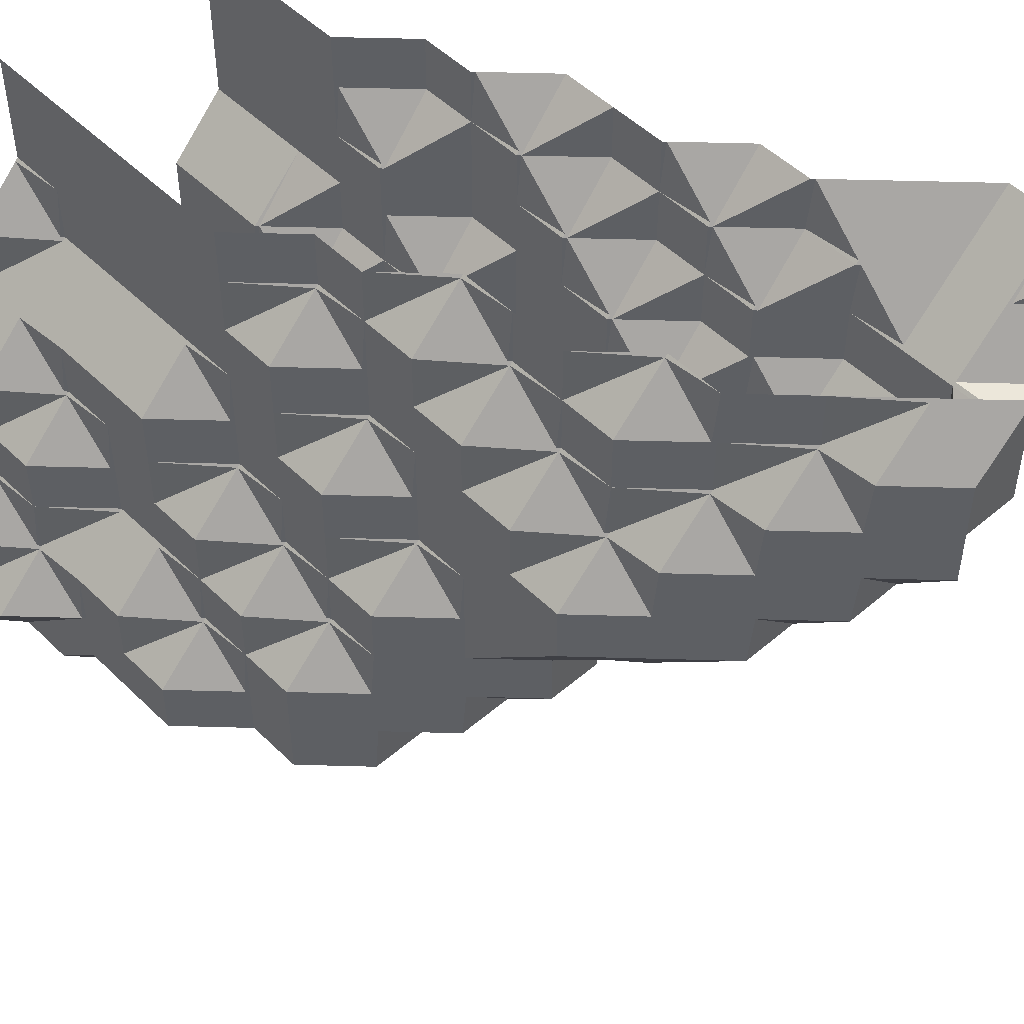
<metadata>
{"format":"obj","ext":"obj","renderer":"f3d","projection":"perspective","resolution":1024,"background":"white","views":[{"elev":50.3,"azim":136.8,"up":"+Y"}]}
</metadata>
<code>
g out-fv\fib1-0-0-0.nii.gz\fib1-0-0-0.nii.gz-10
o out-fv\fib1-0-0-0.nii.gz\fib1-0-0-0.nii.gz-10
v 155 256 240.1
v 154.1 256 241
v 155 255.1 241
v 156 255 240.1
v 155.1 255 241
v 156 254.1 241
v 156 256 240.1
v 156.9 255 241
v 156.9 256 241
v 155 255 241.1
v 154.1 255 242
v 155 254.1 242
v 154.1 256 242
v 156 254.1 242
v 157 254 241.1
v 156.1 254 242
v 157 253.1 242
v 157 255 241.1
v 157 256 241.1
v 158 253 241.1
v 157.1 253 242
v 158 252.1 242
v 158 254 241.1
v 158 255 241.1
v 158 255.9 242
v 157.9 256 242
v 158.9 253 242
v 158.9 254 242
v 158.9 255 242
v 155 255 242.9
v 154.1 256 243
v 155 255.1 243
v 156 254.1 243
v 155.1 255 243
v 157 253 242.1
v 156.1 253 243
v 157 252.1 243
v 156.1 254 243
v 158 252 242.1
v 157.1 252 243
v 158 251.1 243
v 158 256 242.1
v 159 252 242.1
v 159 251.1 243
v 159 253 242.1
v 159 254 242.1
v 159 254.9 243
v 158.9 255 243
v 158.9 256 243
v 159.9 252 243
v 159.9 253 243
v 159.9 254 243
v 155 255.1 244
v 154.1 256 244
v 156 254.1 244
v 155.1 255 244
v 157 252.1 244
v 156.1 253 244
v 156.1 254 244
v 158 251.1 244
v 157.1 252 244
v 159 251 243.1
v 158.1 251 244
v 159 250.1 244
v 159 255 243.1
v 159 256 243.1
v 160 251 243.1
v 160 250.1 244
v 160 252 243.1
v 160 253 243.1
v 160 253.9 244
v 159.9 254 244
v 159.9 255 244
v 159.9 256 244
v 160.9 251 244
v 160.9 252 244
v 160.9 253 244
v 155 256 244.9
v 156 255 244.9
v 156 255.1 245
v 155.1 256 245
v 157 252.1 245
v 156.1 253 245
v 156.1 254 245
v 156.1 255 245
v 158 251 244.1
v 157.1 251 245
v 158 250.1 245
v 157.1 252 245
v 159 250 244.1
v 158.1 250 245
v 159 249.1 245
v 160 250 244.1
v 160 249.1 245
v 160 254 244.1
v 160 255 244.1
v 160 255.9 245
v 159.9 256 245
v 160.9 250 245
v 161 251 244.1
v 161 250.1 245
v 161 252 244.1
v 161 252.9 245
v 160.9 253 245
v 160.9 254 245
v 160.9 255 245
v 161.9 251 245
v 161.9 252 245
v 156 256 245.9
v 157 253 245.9
v 157 254 245.9
v 156.1 255 246
v 157 254.1 246
v 156.1 256 246
v 158 251 245.9
v 157.1 252 246
v 158 251.1 246
v 157.1 253 246
v 157.1 254 246
v 159 249.1 246
v 158.1 250 246
v 158.1 251 246
v 160 249.1 246
v 160 256 245.1
v 161 249.1 246
v 161 250 245.1
v 161 253 245.1
v 161 253.9 246
v 160.9 254 246
v 160.9 255 246
v 160.9 256 246
v 161.9 250 246
v 161.9 251 246
v 161.9 252 246
v 161.9 253 246
v 157 255 246.9
v 156.1 256 247
v 157 255.1 247
v 158 252 246.9
v 157.1 253 247
v 158 252.1 247
v 157.1 254 247
v 157.1 255 247
v 159 249.1 247
v 158.1 250 247
v 158.1 251 247
v 158.1 252 247
v 160 248 246.1
v 159.1 248 247
v 160 247.1 247
v 160 249 246.1
v 159.1 249 247
v 161 248 246.1
v 161 247.1 247
v 161 249 246.1
v 161 254 246.1
v 161 254.9 247
v 160.9 255 247
v 160.9 256 247
v 161.9 248 247
v 161.9 249 247
v 161.9 250 247
v 161.9 251 247
v 161.9 252 247
v 161.9 253 247
v 161.9 254 247
v 157 256 247.9
v 158 253 247.9
v 157.1 254 248
v 158 253.1 248
v 157.1 255 248
v 157.1 256 248
v 159 249.1 248
v 158.1 250 248
v 158.1 251 248
v 158.1 252 248
v 158.1 253 248
v 160 247.1 248
v 159.1 248 248
v 159.1 249 248
v 161 247 247.1
v 160.1 247 248
v 161 246.1 248
v 161 255 247.1
v 161 255.9 248
v 160.9 256 248
v 162 247 247.1
v 162 246.1 248
v 162 248 247.1
v 162 249 247.1
v 162 250 247.1
v 162 250.9 248
v 161.9 251 248
v 161.9 252 248
v 161.9 253 248
v 161.9 254 248
v 161.9 255 248
v 162.9 247 248
v 162.9 248 248
v 162.9 249 248
v 162.9 250 248
v 158 254 248.9
v 157.1 255 249
v 158 254.1 249
v 157.1 256 249
v 159 250 248.9
v 158.1 251 249
v 159 250.1 249
v 158.1 252 249
v 158.1 253 249
v 158.1 254 249
v 160 247.1 249
v 159.1 248 249
v 159.1 249 249
v 159.1 250 249
v 161 246.1 249
v 160.1 247 249
v 161 256 248.1
v 162 246 248.1
v 161.1 246 249
v 162 245.1 249
v 162 251 248.1
v 162 252 248.1
v 162 252.9 249
v 161.9 253 249
v 161.9 254 249
v 161.9 255 249
v 161.9 256 249
v 163 246 248.1
v 163 245.1 249
v 163 247 248.1
v 163 248 248.1
v 163 248.9 249
v 162.9 249 249
v 162.9 250 249
v 162.9 251 249
v 162.9 252 249
v 163.9 246 249
v 163.9 247 249
v 163.9 248 249
v 158 255 249.9
v 157.1 256 250
v 158 255.1 250
v 159 250.1 250
v 158.1 251 250
v 158.1 252 250
v 158.1 253 250
v 158.1 254 250
v 158.1 255 250
v 160 248 249.9
v 159.1 249 250
v 160 248.1 250
v 159.1 250 250
v 161 246.1 250
v 160.1 247 250
v 160.1 248 250
v 162 245.1 250
v 161.1 246 250
v 162 253 249.1
v 162 254 249.1
v 162 254.9 250
v 161.9 255 250
v 161.9 256 250
v 163 245.1 250
v 163 249 249.1
v 163 249.9 250
v 162.9 250 250
v 162.9 251 250
v 162.9 252 250
v 162.9 253 250
v 162.9 254 250
v 163.9 246 250
v 163.9 247 250
v 163.9 248 250
v 163.9 249 250
v 158 256 250.9
v 159 251 250.9
v 159 252 250.9
v 158.1 253 251
v 159 252.1 251
v 158.1 254 251
v 158.1 255 251
v 158.1 256 251
v 160 249 250.9
v 159.1 250 251
v 160 249.1 251
v 159.1 251 251
v 159.1 252 251
v 161 246.1 251
v 160.1 247 251
v 160.1 248 251
v 160.1 249 251
v 162 245 250.1
v 161.1 245 251
v 162 244.1 251
v 161.1 246 251
v 162 255 250.1
v 162 256 250.1
v 162.9 245 251
v 163 245.1 251
v 163 250 250.1
v 163 250.9 251
v 162.9 251 251
v 162.9 252 251
v 162.9 253 251
v 162.9 254 251
v 162.9 255 251
v 162.9 256 251
v 164 245.1 251
v 164 246 250.1
v 164 247 250.1
v 164 247.9 251
v 163.9 248 251
v 163.9 249 251
v 163.9 250 251
v 164.9 246 251
v 164.9 247 251
v 159 253 251.9
v 159 254 251.9
v 158.1 255 252
v 159 254.1 252
v 158.1 256 252
v 160 249.1 252
v 159.1 250 252
v 159.1 251 252
v 159.1 252 252
v 159.1 253 252
v 159.1 254 252
v 161 247 251.9
v 160.1 248 252
v 161 247.1 252
v 160.1 249 252
v 162 244.1 252
v 161.1 245 252
v 161.1 246 252
v 161.1 247 252
v 163 244.1 252
v 163 245 251.1
v 163 251 251.1
v 163 252 251.1
v 163 252.9 252
v 162.9 253 252
v 162.9 254 252
v 162.9 255 252
v 162.9 256 252
v 163.9 245 252
v 164 245.1 252
v 164 248 251.1
v 164 248.9 252
v 163.9 249 252
v 163.9 250 252
v 163.9 251 252
v 163.9 252 252
v 164.9 246 252
v 164.9 247 252
v 164.9 248 252
v 159 255 252.9
v 159 256 252.9
v 160 250 252.9
v 160 251 252.9
v 159.1 252 253
v 160 251.1 253
v 159.1 253 253
v 159.1 254 253
v 159.1 255 253
v 159.1 256 253
v 161 247.1 253
v 160.1 248 253
v 160.1 249 253
v 160.1 250 253
v 160.1 251 253
v 162 244.1 253
v 161.1 245 253
v 161.1 246 253
v 161.1 247 253
v 163 244.1 253
v 163 252.9 253
v 162.9 253 253
v 162.9 254 253
v 162.9 255 253
v 162.9 256 253
v 163.9 245 253
v 164 245.1 253
v 164 248.9 253
v 163.9 249 253
v 163.9 250 253
v 163.9 251 253
v 163.9 252 253
v 164.9 246 253
v 164.9 247 253
v 164.9 248 253
v 160 252 253.9
v 159.1 253 254
v 160 252.1 254
v 159.1 254 254
v 159.1 255 254
v 159.1 256 254
v 161 248 253.9
v 160.1 249 254
v 161 248.1 254
v 160.1 250 254
v 160.1 251 254
v 160.1 252 254
v 162 244.1 254
v 161.1 245 254
v 161.1 246 254
v 161.1 247 254
v 161.1 248 254
v 163 244.1 254
v 163 252.9 254
v 162.9 253 254
v 162.9 254 254
v 162.9 255 254
v 162.9 256 254
v 164 244.1 254
v 164 245 253.1
v 164 249 253.1
v 164 250 253.1
v 164 250.9 254
v 163.9 251 254
v 163.9 252 254
v 164.9 245 254
v 164.9 246 254
v 165 246.1 254
v 165 247 253.1
v 165 247.9 254
v 164.9 248 254
v 164.9 249 254
v 164.9 250 254
v 165.9 247 254
v 160 252.1 255
v 159.1 253 255
v 159.1 254 255
v 159.1 255 255
v 159.1 256 255
v 161 249 254.9
v 160.1 250 255
v 161 249.1 255
v 160.1 251 255
v 160.1 252 255
v 162 245 254.9
v 161.1 246 255
v 162 245.1 255
v 161.1 247 255
v 161.1 248 255
v 161.1 249 255
v 163 244.1 255
v 162.1 245 255
v 163 252.9 255
v 162.9 253 255
v 162.9 254 255
v 162.9 255 255
v 162.9 256 255
v 164 244.1 255
v 164 251 254.1
v 164 251.9 255
v 163.9 252 255
v 164.9 245 255
v 165 245.1 255
v 165 246 254.1
v 165 248 254.1
v 165 248.9 255
v 164.9 249 255
v 164.9 250 255
v 164.9 251 255
v 165.9 246 255
v 165.9 247 255
v 165.9 248 255
v 160 252.1 256
v 159.1 253 256
v 159.1 254 256
v 159.1 255 256
v 159.1 256 256
v 161 250 255.9
v 160.1 251 256
v 161 250.1 256
v 160.1 252 256
v 162 245.1 256
v 161.1 246 256
v 162 247 255.9
v 162 246.9 256
v 161.1 248 256
v 162 247.1 256
v 161.1 249 256
v 161.1 250 256
v 163 244.1 256
v 162.1 245 256
v 162.1 247 256
v 163 253 255.1
v 163 253.9 256
v 162.9 254 256
v 162.9 255 256
v 162.9 256 256
v 164 244.1 256
v 164 251.9 256
v 163.9 252 256
v 163.9 253 256
v 164.9 245 256
v 165 245.1 256
v 165 248.9 256
v 164.9 249 256
v 164.9 250 256
v 164.9 251 256
v 165.9 246 256
v 165.9 247 256
v 165.9 248 256
f 1 2 3
f 4 5 6
f 4 7 5
f 5 7 1
f 5 1 3
f 4 6 8
f 4 8 7
f 7 8 9
f 10 11 12
f 3 2 10
f 10 2 13
f 10 13 11
f 6 5 14
f 14 5 10
f 14 10 12
f 5 3 10
f 15 16 17
f 6 14 8
f 8 14 16
f 8 16 18
f 18 16 15
f 8 18 9
f 9 18 19
f 20 21 22
f 20 23 21
f 21 23 15
f 21 15 17
f 15 23 18
f 18 23 24
f 18 24 19
f 19 24 25
f 19 25 26
f 20 22 27
f 20 27 23
f 23 27 28
f 23 28 24
f 24 28 29
f 24 29 25
f 12 11 30
f 11 13 30
f 30 13 31
f 30 31 32
f 14 12 33
f 33 12 30
f 33 30 34
f 30 32 34
f 35 36 37
f 17 16 35
f 35 16 38
f 35 38 36
f 16 14 38
f 38 14 33
f 39 40 41
f 22 21 39
f 39 21 35
f 39 35 40
f 40 35 37
f 21 17 35
f 25 42 26
f 39 41 43
f 43 41 44
f 22 39 27
f 27 39 43
f 27 43 45
f 27 45 28
f 28 45 46
f 28 46 29
f 29 46 47
f 29 47 48
f 29 48 25
f 25 48 49
f 25 49 42
f 43 44 50
f 43 50 45
f 45 50 51
f 45 51 46
f 46 51 52
f 46 52 47
f 32 31 53
f 53 31 54
f 33 34 55
f 55 34 56
f 34 32 56
f 56 32 53
f 37 36 57
f 57 36 58
f 36 38 58
f 58 38 59
f 38 33 59
f 59 33 55
f 41 40 60
f 60 40 61
f 40 37 61
f 61 37 57
f 62 63 64
f 44 41 62
f 62 41 60
f 62 60 63
f 47 65 48
f 48 65 49
f 49 65 66
f 62 64 67
f 67 64 68
f 44 62 50
f 50 62 67
f 50 67 69
f 50 69 51
f 51 69 70
f 51 70 52
f 52 70 71
f 52 71 72
f 52 72 47
f 47 72 73
f 47 73 65
f 65 73 66
f 66 73 74
f 67 68 75
f 67 75 69
f 69 75 76
f 69 76 70
f 70 76 77
f 70 77 71
f 53 54 78
f 55 56 79
f 56 53 79
f 79 53 78
f 79 78 80
f 80 78 81
f 57 58 82
f 82 58 83
f 58 59 83
f 83 59 84
f 59 55 84
f 84 55 79
f 84 79 85
f 79 80 85
f 86 87 88
f 60 61 86
f 86 61 89
f 86 89 87
f 61 57 89
f 89 57 82
f 90 91 92
f 64 63 90
f 90 63 86
f 90 86 91
f 91 86 88
f 63 60 86
f 90 92 93
f 93 92 94
f 68 64 93
f 93 64 90
f 71 95 72
f 72 95 73
f 73 95 96
f 73 96 74
f 74 96 97
f 74 97 98
f 93 94 99
f 68 93 75
f 75 93 99
f 75 99 100
f 100 99 101
f 75 100 76
f 76 100 102
f 76 102 77
f 77 102 103
f 77 103 104
f 77 104 71
f 71 104 105
f 71 105 95
f 95 105 96
f 96 105 106
f 96 106 97
f 100 101 107
f 100 107 102
f 102 107 108
f 102 108 103
f 80 81 109
f 82 83 110
f 83 84 110
f 110 84 111
f 84 85 111
f 111 85 112
f 111 112 113
f 85 80 112
f 112 80 109
f 112 109 114
f 88 87 115
f 87 89 115
f 115 89 116
f 115 116 117
f 89 82 116
f 116 82 110
f 116 110 118
f 110 111 118
f 118 111 119
f 111 113 119
f 92 91 120
f 120 91 121
f 91 88 121
f 121 88 115
f 121 115 122
f 115 117 122
f 94 92 123
f 123 92 120
f 97 124 98
f 94 123 99
f 99 123 125
f 99 125 126
f 99 126 101
f 103 127 104
f 104 127 105
f 105 127 128
f 105 128 129
f 105 129 106
f 106 129 130
f 106 130 97
f 97 130 131
f 97 131 124
f 126 125 132
f 101 126 107
f 107 126 132
f 107 132 133
f 107 133 108
f 108 133 134
f 108 134 103
f 103 134 135
f 103 135 127
f 127 135 128
f 113 112 136
f 112 114 136
f 136 114 137
f 136 137 138
f 117 116 139
f 116 118 139
f 139 118 140
f 139 140 141
f 118 119 140
f 140 119 142
f 119 113 142
f 142 113 136
f 142 136 143
f 136 138 143
f 120 121 144
f 144 121 145
f 121 122 145
f 145 122 146
f 122 117 146
f 146 117 139
f 146 139 147
f 139 141 147
f 148 149 150
f 148 151 149
f 149 151 152
f 123 120 151
f 151 120 144
f 151 144 152
f 148 150 153
f 153 150 154
f 148 153 151
f 151 153 155
f 125 123 155
f 155 123 151
f 128 156 129
f 129 156 130
f 130 156 157
f 130 157 158
f 130 158 131
f 131 158 159
f 153 154 160
f 153 160 155
f 155 160 161
f 125 155 132
f 132 155 161
f 132 161 162
f 132 162 133
f 133 162 163
f 133 163 134
f 134 163 164
f 134 164 135
f 135 164 165
f 135 165 128
f 128 165 166
f 128 166 156
f 156 166 157
f 138 137 167
f 141 140 168
f 140 142 168
f 168 142 169
f 168 169 170
f 142 143 169
f 169 143 171
f 143 138 171
f 171 138 167
f 171 167 172
f 144 145 173
f 173 145 174
f 145 146 174
f 174 146 175
f 146 147 175
f 175 147 176
f 147 141 176
f 176 141 168
f 176 168 177
f 168 170 177
f 150 149 178
f 178 149 179
f 149 152 179
f 179 152 180
f 152 144 180
f 180 144 173
f 181 182 183
f 154 150 181
f 181 150 178
f 181 178 182
f 157 184 158
f 158 184 159
f 159 184 185
f 159 185 186
f 181 183 187
f 187 183 188
f 154 181 160
f 160 181 187
f 160 187 189
f 160 189 161
f 161 189 190
f 161 190 162
f 162 190 191
f 162 191 163
f 163 191 192
f 163 192 193
f 163 193 164
f 164 193 194
f 164 194 165
f 165 194 195
f 165 195 166
f 166 195 196
f 166 196 157
f 157 196 197
f 157 197 184
f 184 197 185
f 187 188 198
f 187 198 189
f 189 198 199
f 189 199 190
f 190 199 200
f 190 200 191
f 191 200 201
f 191 201 192
f 170 169 202
f 169 171 202
f 202 171 203
f 202 203 204
f 171 172 203
f 203 172 205
f 173 174 206
f 174 175 206
f 206 175 207
f 206 207 208
f 175 176 207
f 207 176 209
f 176 177 209
f 209 177 210
f 177 170 210
f 210 170 202
f 210 202 211
f 202 204 211
f 178 179 212
f 212 179 213
f 179 180 213
f 213 180 214
f 180 173 214
f 214 173 206
f 214 206 215
f 206 208 215
f 183 182 216
f 216 182 217
f 182 178 217
f 217 178 212
f 185 218 186
f 219 220 221
f 188 183 219
f 219 183 216
f 219 216 220
f 192 222 193
f 193 222 194
f 194 222 223
f 194 223 195
f 195 223 224
f 195 224 225
f 195 225 196
f 196 225 226
f 196 226 197
f 197 226 227
f 197 227 185
f 185 227 228
f 185 228 218
f 219 221 229
f 229 221 230
f 188 219 198
f 198 219 229
f 198 229 231
f 198 231 199
f 199 231 232
f 199 232 200
f 200 232 233
f 200 233 234
f 200 234 201
f 201 234 235
f 201 235 192
f 192 235 236
f 192 236 222
f 222 236 223
f 223 236 237
f 223 237 224
f 229 230 238
f 229 238 231
f 231 238 239
f 231 239 232
f 232 239 240
f 232 240 233
f 204 203 241
f 203 205 241
f 241 205 242
f 241 242 243
f 208 207 244
f 244 207 245
f 207 209 245
f 245 209 246
f 209 210 246
f 246 210 247
f 210 211 247
f 247 211 248
f 211 204 248
f 248 204 241
f 248 241 249
f 241 243 249
f 212 213 250
f 213 214 250
f 250 214 251
f 250 251 252
f 214 215 251
f 251 215 253
f 215 208 253
f 253 208 244
f 216 217 254
f 254 217 255
f 217 212 255
f 255 212 250
f 255 250 256
f 250 252 256
f 221 220 257
f 257 220 258
f 220 216 258
f 258 216 254
f 224 259 225
f 225 259 226
f 226 259 260
f 226 260 227
f 227 260 261
f 227 261 262
f 227 262 228
f 228 262 263
f 230 221 264
f 264 221 257
f 233 265 234
f 234 265 235
f 235 265 266
f 235 266 267
f 235 267 236
f 236 267 268
f 236 268 237
f 237 268 269
f 237 269 224
f 224 269 270
f 224 270 259
f 259 270 260
f 260 270 271
f 260 271 261
f 230 264 238
f 238 264 272
f 238 272 239
f 239 272 273
f 239 273 240
f 240 273 274
f 240 274 233
f 233 274 275
f 233 275 265
f 265 275 266
f 243 242 276
f 244 245 277
f 245 246 277
f 277 246 278
f 246 247 278
f 278 247 279
f 278 279 280
f 247 248 279
f 279 248 281
f 248 249 281
f 281 249 282
f 249 243 282
f 282 243 276
f 282 276 283
f 252 251 284
f 251 253 284
f 284 253 285
f 284 285 286
f 253 244 285
f 285 244 277
f 285 277 287
f 277 278 287
f 287 278 288
f 278 280 288
f 254 255 289
f 289 255 290
f 255 256 290
f 290 256 291
f 256 252 291
f 291 252 284
f 291 284 292
f 284 286 292
f 293 294 295
f 257 258 293
f 293 258 296
f 293 296 294
f 258 254 296
f 296 254 289
f 261 297 262
f 262 297 263
f 263 297 298
f 293 295 299
f 264 257 300
f 300 257 293
f 300 293 299
f 266 301 267
f 267 301 268
f 268 301 302
f 268 302 303
f 268 303 269
f 269 303 304
f 269 304 270
f 270 304 305
f 270 305 271
f 271 305 306
f 271 306 261
f 261 306 307
f 261 307 297
f 297 307 298
f 298 307 308
f 264 300 272
f 272 300 309
f 272 309 310
f 272 310 273
f 273 310 311
f 273 311 274
f 274 311 312
f 274 312 313
f 274 313 275
f 275 313 314
f 275 314 266
f 266 314 315
f 266 315 301
f 301 315 302
f 310 309 316
f 310 316 311
f 311 316 317
f 311 317 312
f 280 279 318
f 279 281 318
f 318 281 319
f 281 282 319
f 319 282 320
f 319 320 321
f 282 283 320
f 320 283 322
f 286 285 323
f 323 285 324
f 285 287 324
f 324 287 325
f 287 288 325
f 325 288 326
f 288 280 326
f 326 280 318
f 326 318 327
f 318 319 327
f 327 319 328
f 319 321 328
f 289 290 329
f 290 291 329
f 329 291 330
f 329 330 331
f 291 292 330
f 330 292 332
f 292 286 332
f 332 286 323
f 295 294 333
f 333 294 334
f 294 296 334
f 334 296 335
f 296 289 335
f 335 289 329
f 335 329 336
f 329 331 336
f 295 333 299
f 299 333 337
f 299 337 338
f 299 338 300
f 302 339 303
f 303 339 304
f 304 339 340
f 304 340 305
f 305 340 341
f 305 341 342
f 305 342 306
f 306 342 343
f 306 343 307
f 307 343 344
f 307 344 308
f 308 344 345
f 338 337 346
f 309 300 347
f 347 300 338
f 347 338 346
f 312 348 313
f 313 348 314
f 314 348 349
f 314 349 350
f 314 350 315
f 315 350 351
f 315 351 302
f 302 351 352
f 302 352 339
f 339 352 340
f 340 352 353
f 340 353 341
f 309 347 316
f 316 347 354
f 316 354 317
f 317 354 355
f 317 355 312
f 312 355 356
f 312 356 348
f 348 356 349
f 321 320 357
f 320 322 357
f 357 322 358
f 323 324 359
f 324 325 359
f 359 325 360
f 325 326 360
f 360 326 361
f 360 361 362
f 326 327 361
f 361 327 363
f 327 328 363
f 363 328 364
f 328 321 364
f 364 321 357
f 364 357 365
f 357 358 365
f 365 358 366
f 331 330 367
f 367 330 368
f 330 332 368
f 368 332 369
f 332 323 369
f 369 323 359
f 369 359 370
f 359 360 370
f 370 360 371
f 360 362 371
f 333 334 372
f 372 334 373
f 334 335 373
f 373 335 374
f 335 336 374
f 374 336 375
f 336 331 375
f 375 331 367
f 337 333 376
f 376 333 372
f 341 377 342
f 342 377 378
f 342 378 343
f 343 378 379
f 343 379 344
f 344 379 380
f 344 380 345
f 345 380 381
f 337 376 346
f 346 376 382
f 346 382 347
f 347 382 383
f 349 384 350
f 350 384 385
f 350 385 351
f 351 385 386
f 351 386 352
f 352 386 387
f 352 387 353
f 353 387 388
f 353 388 341
f 341 388 377
f 347 383 354
f 354 383 389
f 354 389 355
f 355 389 390
f 355 390 356
f 356 390 391
f 356 391 349
f 349 391 384
f 362 361 392
f 361 363 392
f 392 363 393
f 392 393 394
f 363 364 393
f 393 364 395
f 364 365 395
f 395 365 396
f 365 366 396
f 396 366 397
f 367 368 398
f 368 369 398
f 398 369 399
f 398 399 400
f 369 370 399
f 399 370 401
f 370 371 401
f 401 371 402
f 371 362 402
f 402 362 392
f 402 392 403
f 392 394 403
f 372 373 404
f 404 373 405
f 373 374 405
f 405 374 406
f 374 375 406
f 406 375 407
f 375 367 407
f 407 367 398
f 407 398 408
f 398 400 408
f 376 372 409
f 409 372 404
f 377 410 378
f 378 410 411
f 378 411 379
f 379 411 412
f 379 412 380
f 380 412 413
f 380 413 381
f 381 413 414
f 376 409 382
f 382 409 415
f 382 415 416
f 382 416 383
f 384 417 385
f 385 417 386
f 386 417 418
f 386 418 387
f 387 418 419
f 387 419 420
f 387 420 388
f 388 420 421
f 388 421 377
f 377 421 410
f 416 415 422
f 383 416 389
f 389 416 422
f 389 422 423
f 389 423 390
f 390 423 424
f 390 424 425
f 390 425 391
f 391 425 426
f 391 426 427
f 391 427 384
f 384 427 428
f 384 428 417
f 417 428 418
f 418 428 429
f 418 429 419
f 425 424 430
f 425 430 426
f 394 393 431
f 431 393 432
f 393 395 432
f 432 395 433
f 395 396 433
f 433 396 434
f 396 397 434
f 434 397 435
f 400 399 436
f 399 401 436
f 436 401 437
f 436 437 438
f 401 402 437
f 437 402 439
f 402 403 439
f 439 403 440
f 403 394 440
f 440 394 431
f 404 405 441
f 405 406 441
f 441 406 442
f 441 442 443
f 406 407 442
f 442 407 444
f 407 408 444
f 444 408 445
f 408 400 445
f 445 400 436
f 445 436 446
f 436 438 446
f 409 404 447
f 447 404 441
f 447 441 448
f 441 443 448
f 410 449 411
f 411 449 450
f 411 450 412
f 412 450 451
f 412 451 413
f 413 451 452
f 413 452 414
f 414 452 453
f 415 409 454
f 454 409 447
f 419 455 420
f 420 455 421
f 421 455 456
f 421 456 457
f 421 457 410
f 410 457 449
f 415 454 422
f 422 454 458
f 422 458 423
f 423 458 459
f 423 459 460
f 423 460 424
f 426 461 427
f 427 461 428
f 428 461 462
f 428 462 463
f 428 463 429
f 429 463 464
f 429 464 419
f 419 464 465
f 419 465 455
f 455 465 456
f 460 459 466
f 424 460 430
f 430 460 466
f 430 466 467
f 430 467 426
f 426 467 468
f 426 468 461
f 461 468 462
f 431 432 469
f 469 432 470
f 432 433 470
f 470 433 471
f 433 434 471
f 471 434 472
f 434 435 472
f 472 435 473
f 438 437 474
f 437 439 474
f 474 439 475
f 474 475 476
f 439 440 475
f 475 440 477
f 440 431 477
f 477 431 469
f 443 442 478
f 478 442 479
f 442 444 479
f 479 444 480
f 479 480 481
f 444 445 480
f 480 445 482
f 480 482 483
f 445 446 482
f 482 446 484
f 446 438 484
f 484 438 474
f 484 474 485
f 474 476 485
f 447 448 486
f 486 448 487
f 448 443 487
f 487 443 478
f 480 488 481
f 480 483 488
f 449 489 450
f 450 489 451
f 451 489 490
f 451 490 491
f 451 491 452
f 452 491 492
f 452 492 453
f 453 492 493
f 454 447 494
f 494 447 486
f 456 495 457
f 457 495 496
f 457 496 449
f 449 496 497
f 449 497 489
f 489 497 490
f 454 494 458
f 458 494 498
f 458 498 459
f 459 498 499
f 462 500 463
f 463 500 501
f 463 501 464
f 464 501 502
f 464 502 465
f 465 502 503
f 465 503 456
f 456 503 495
f 459 499 466
f 466 499 504
f 466 504 467
f 467 504 505
f 467 505 468
f 468 505 506
f 468 506 462
f 462 506 500

</code>
